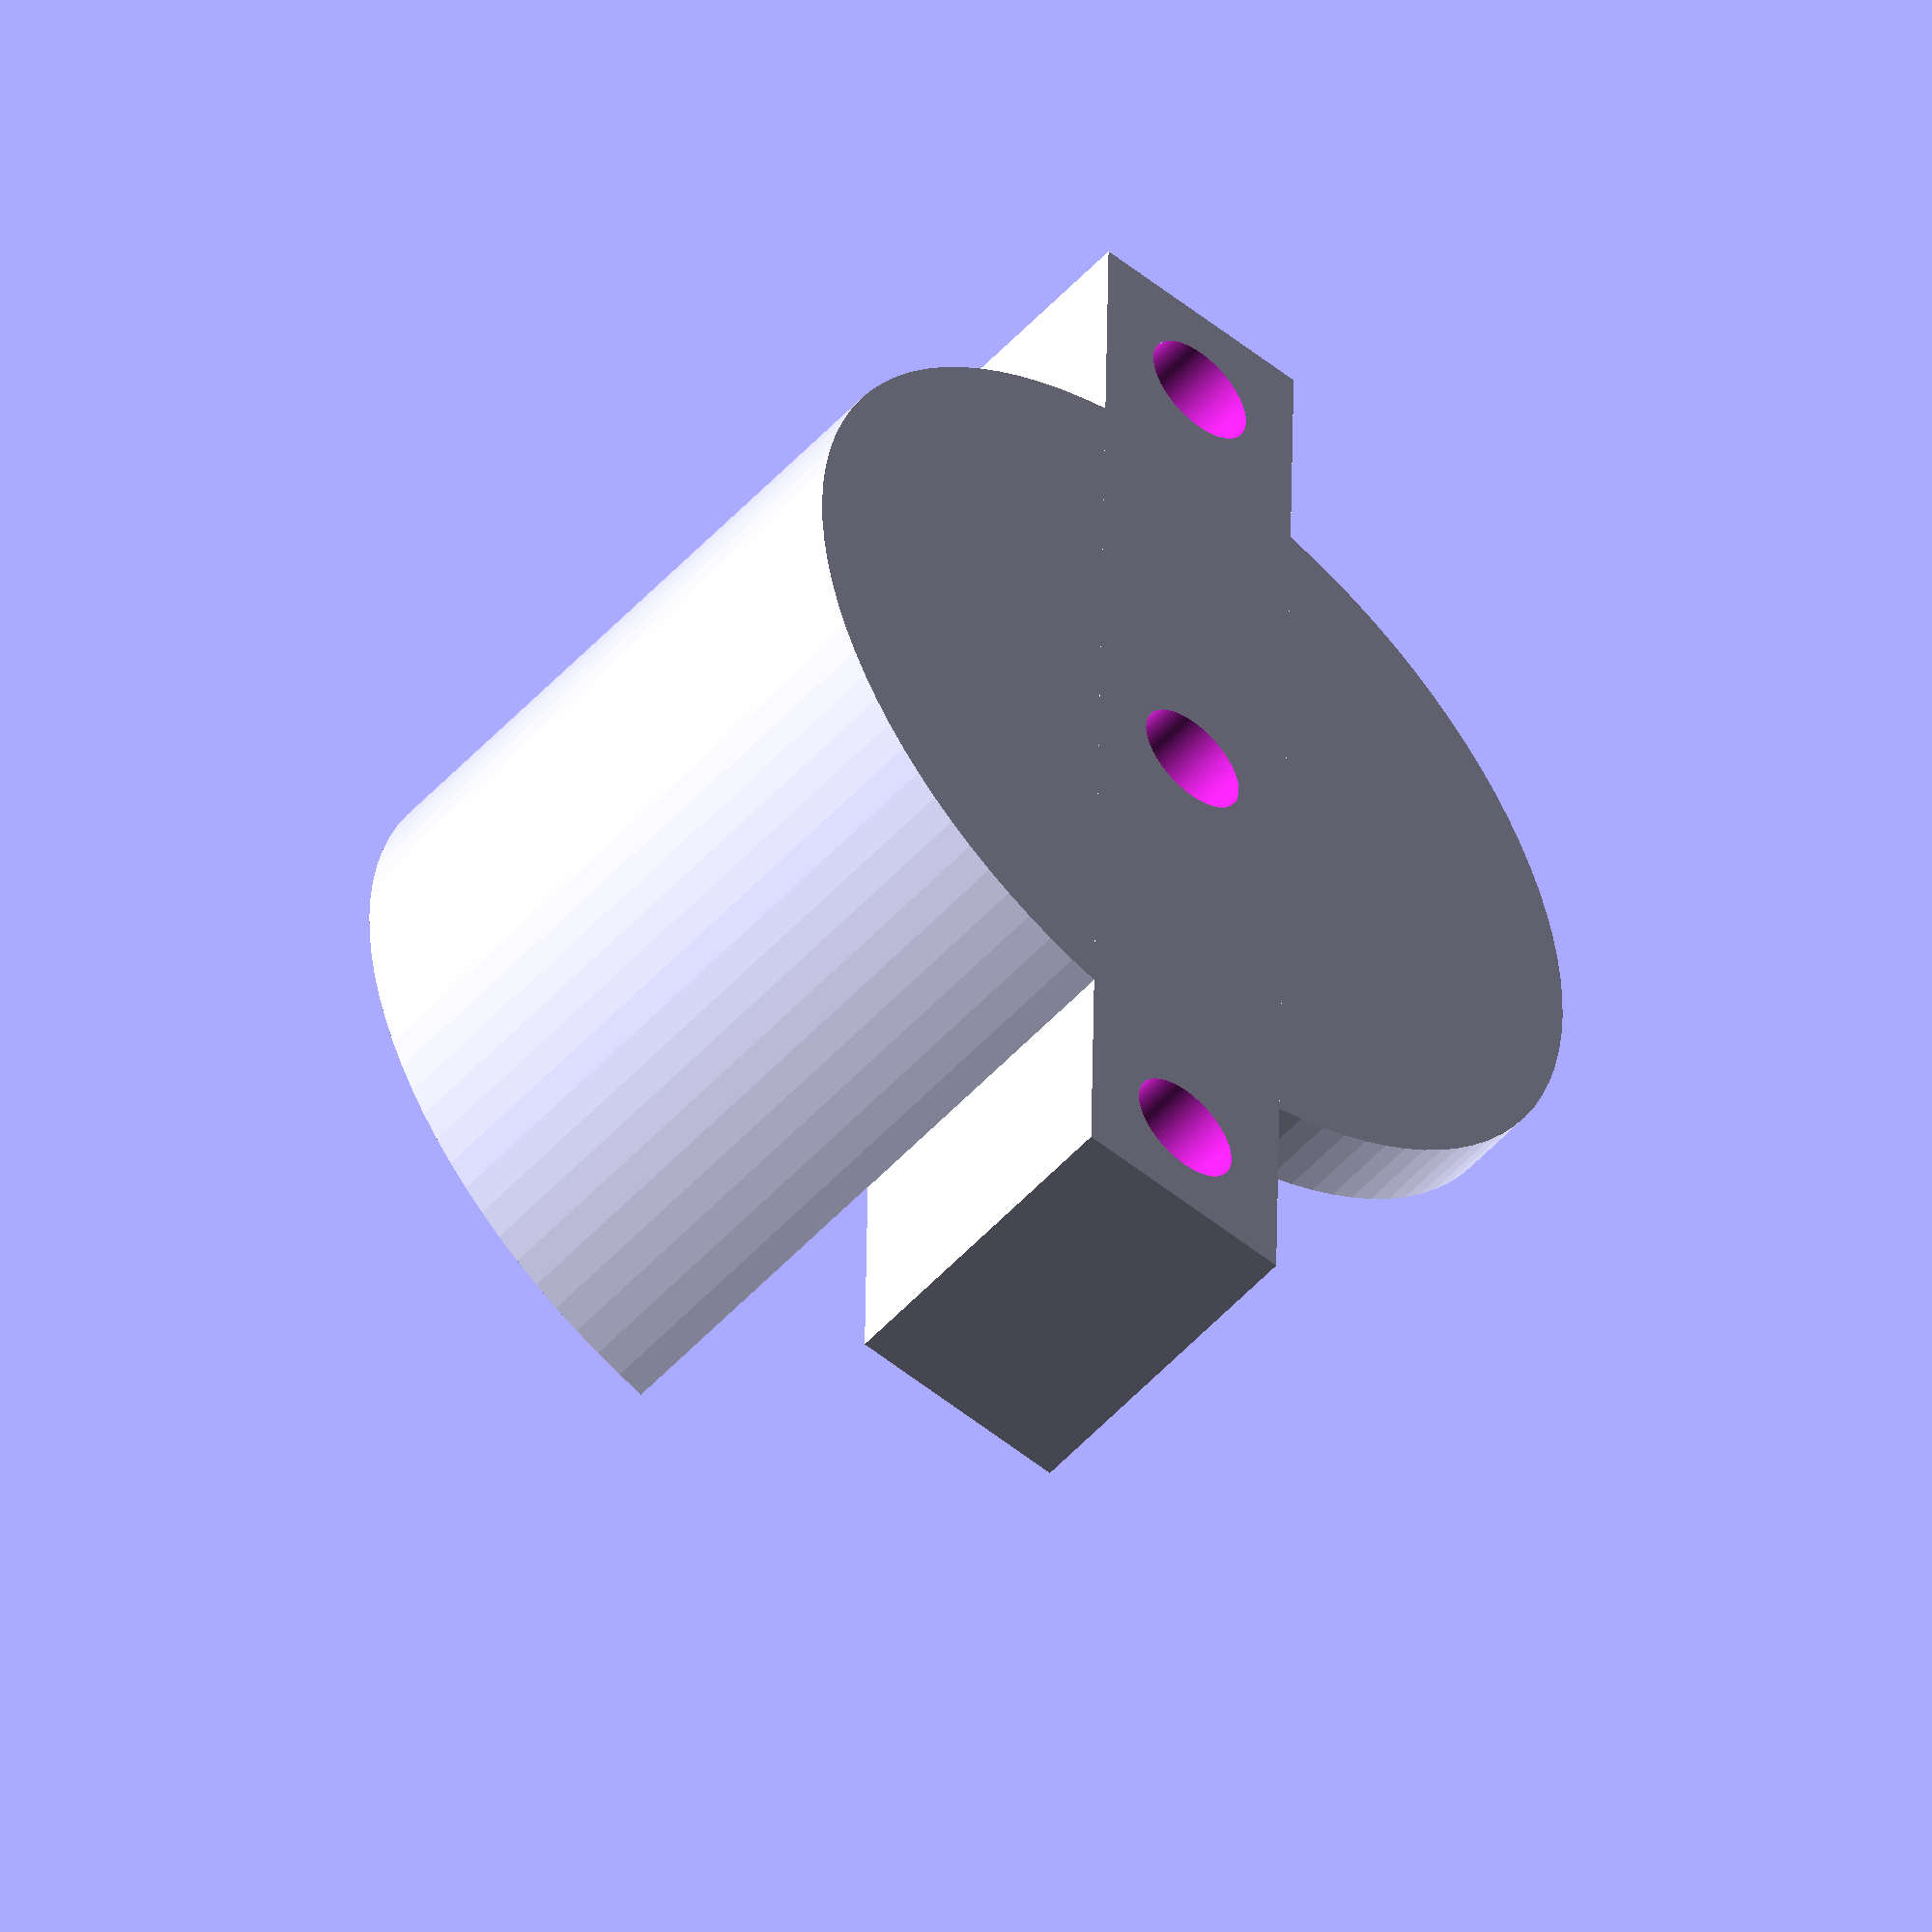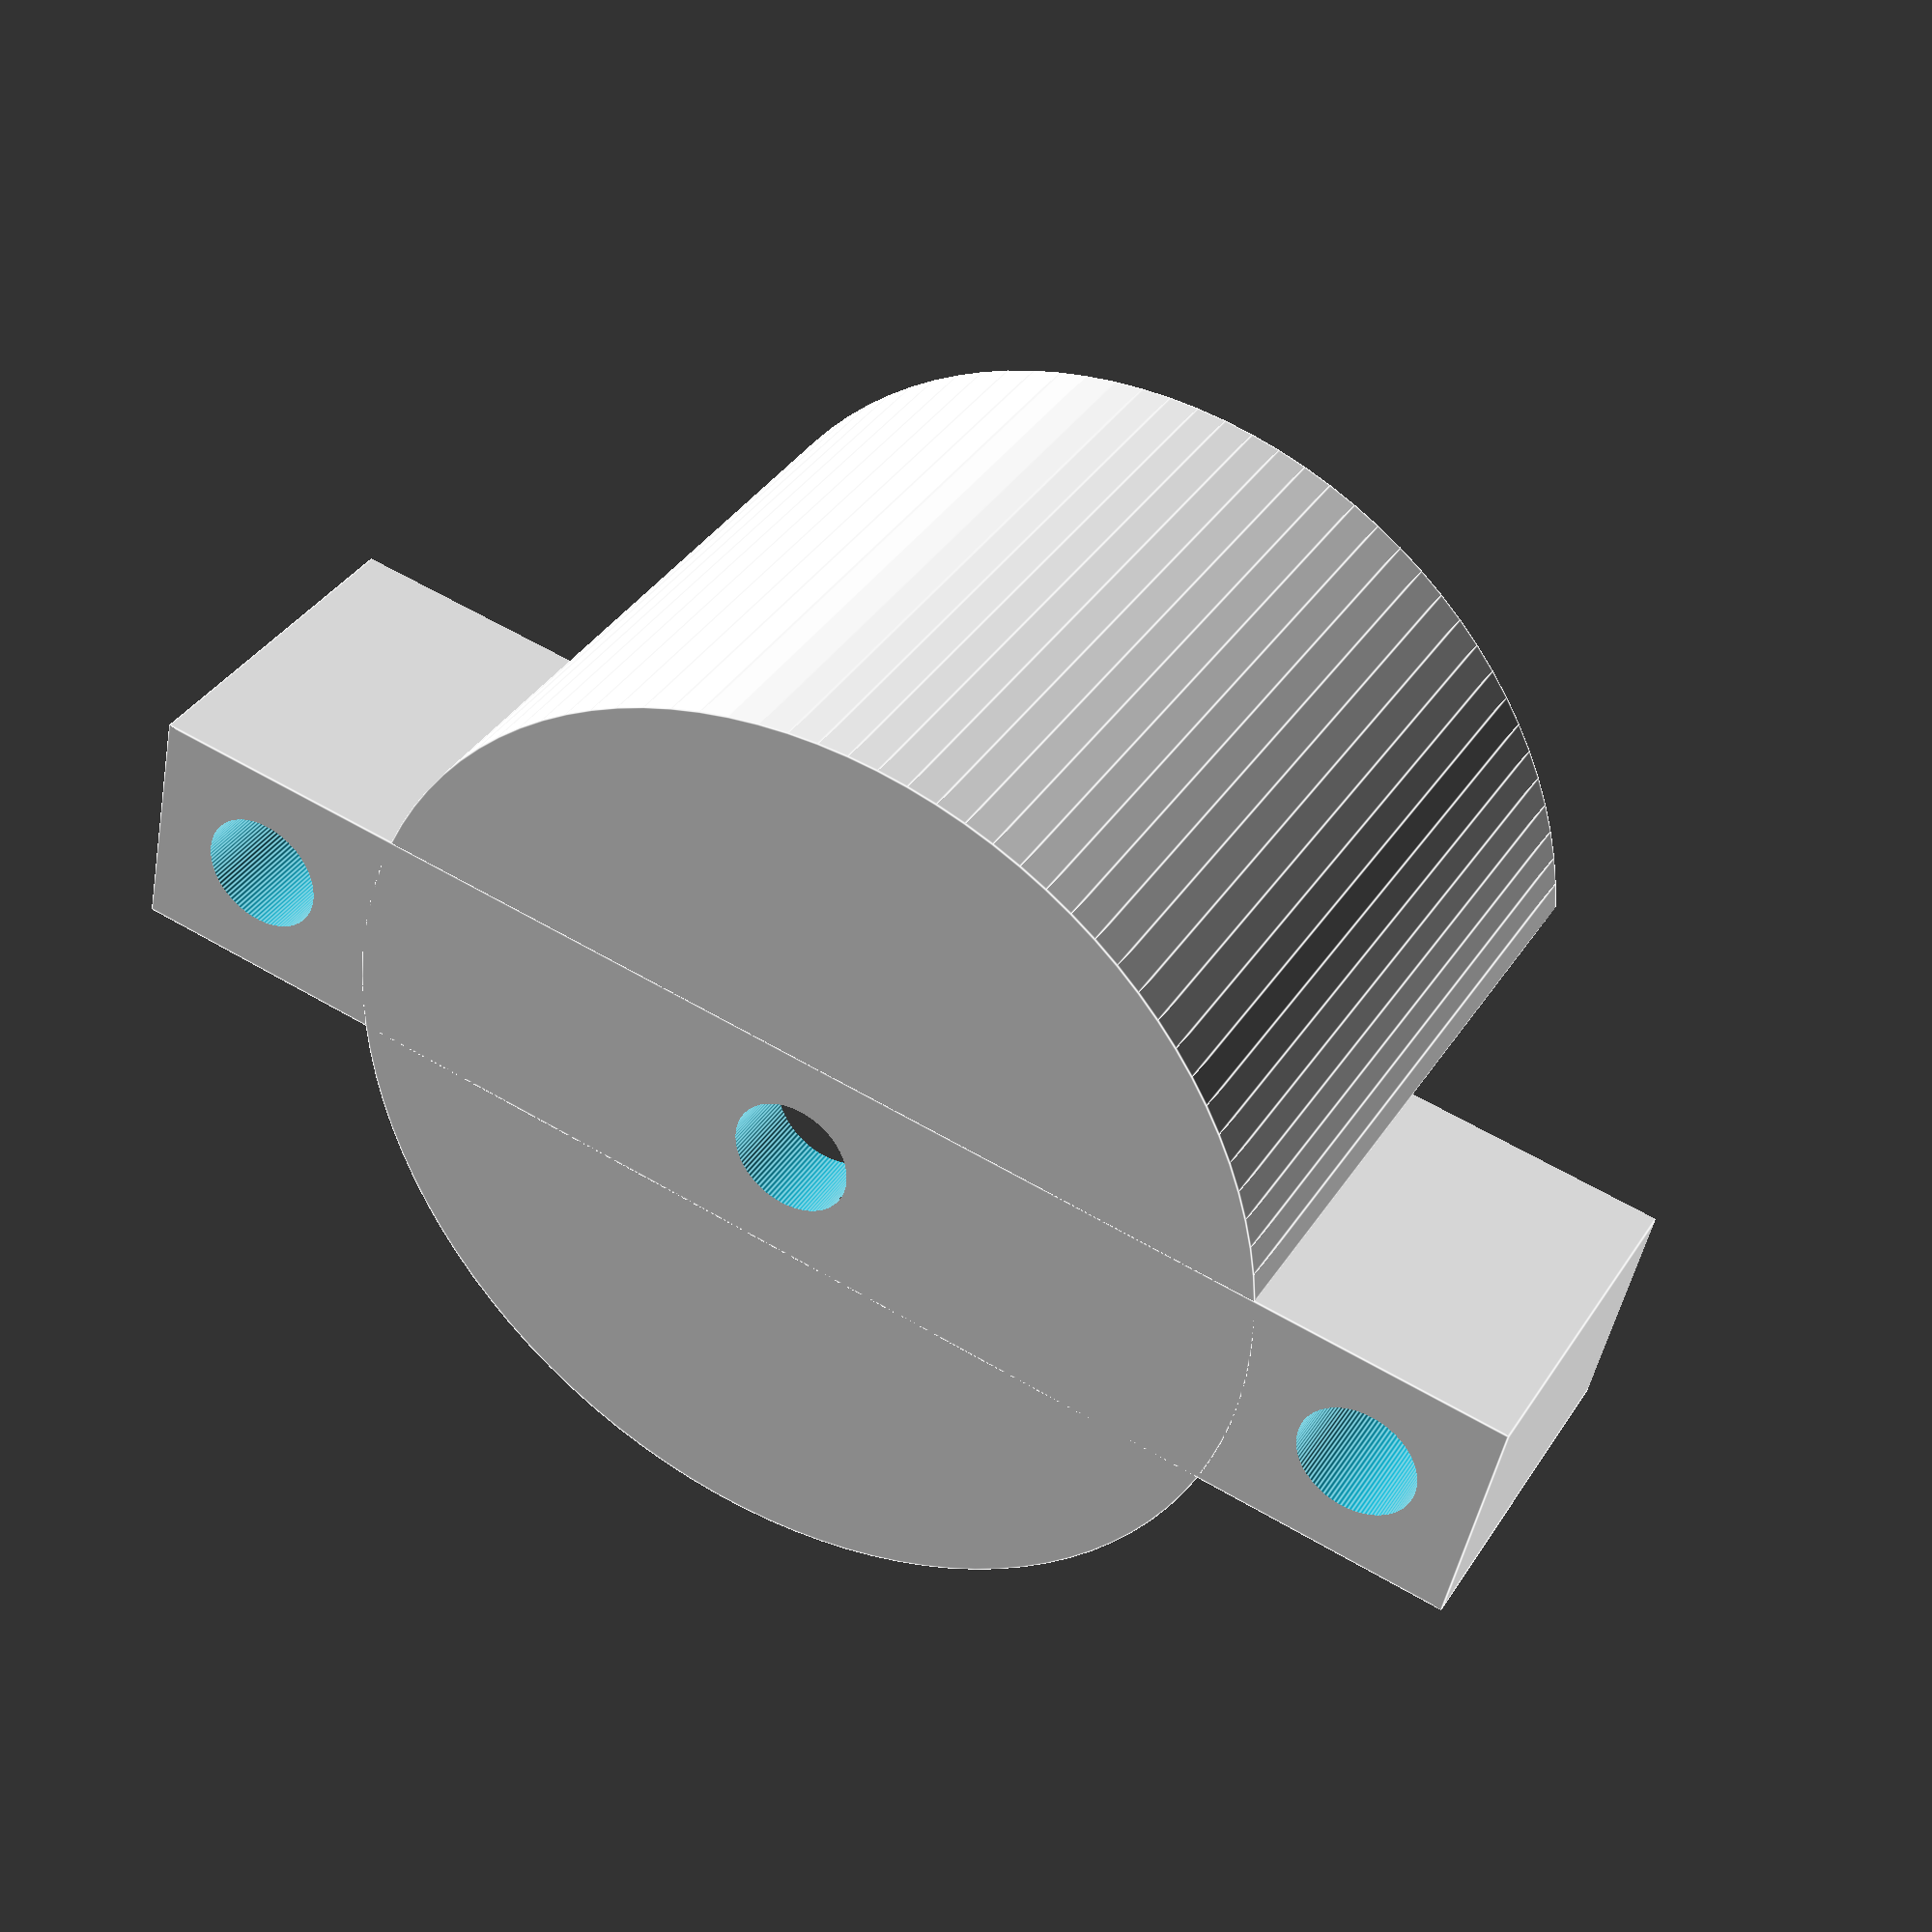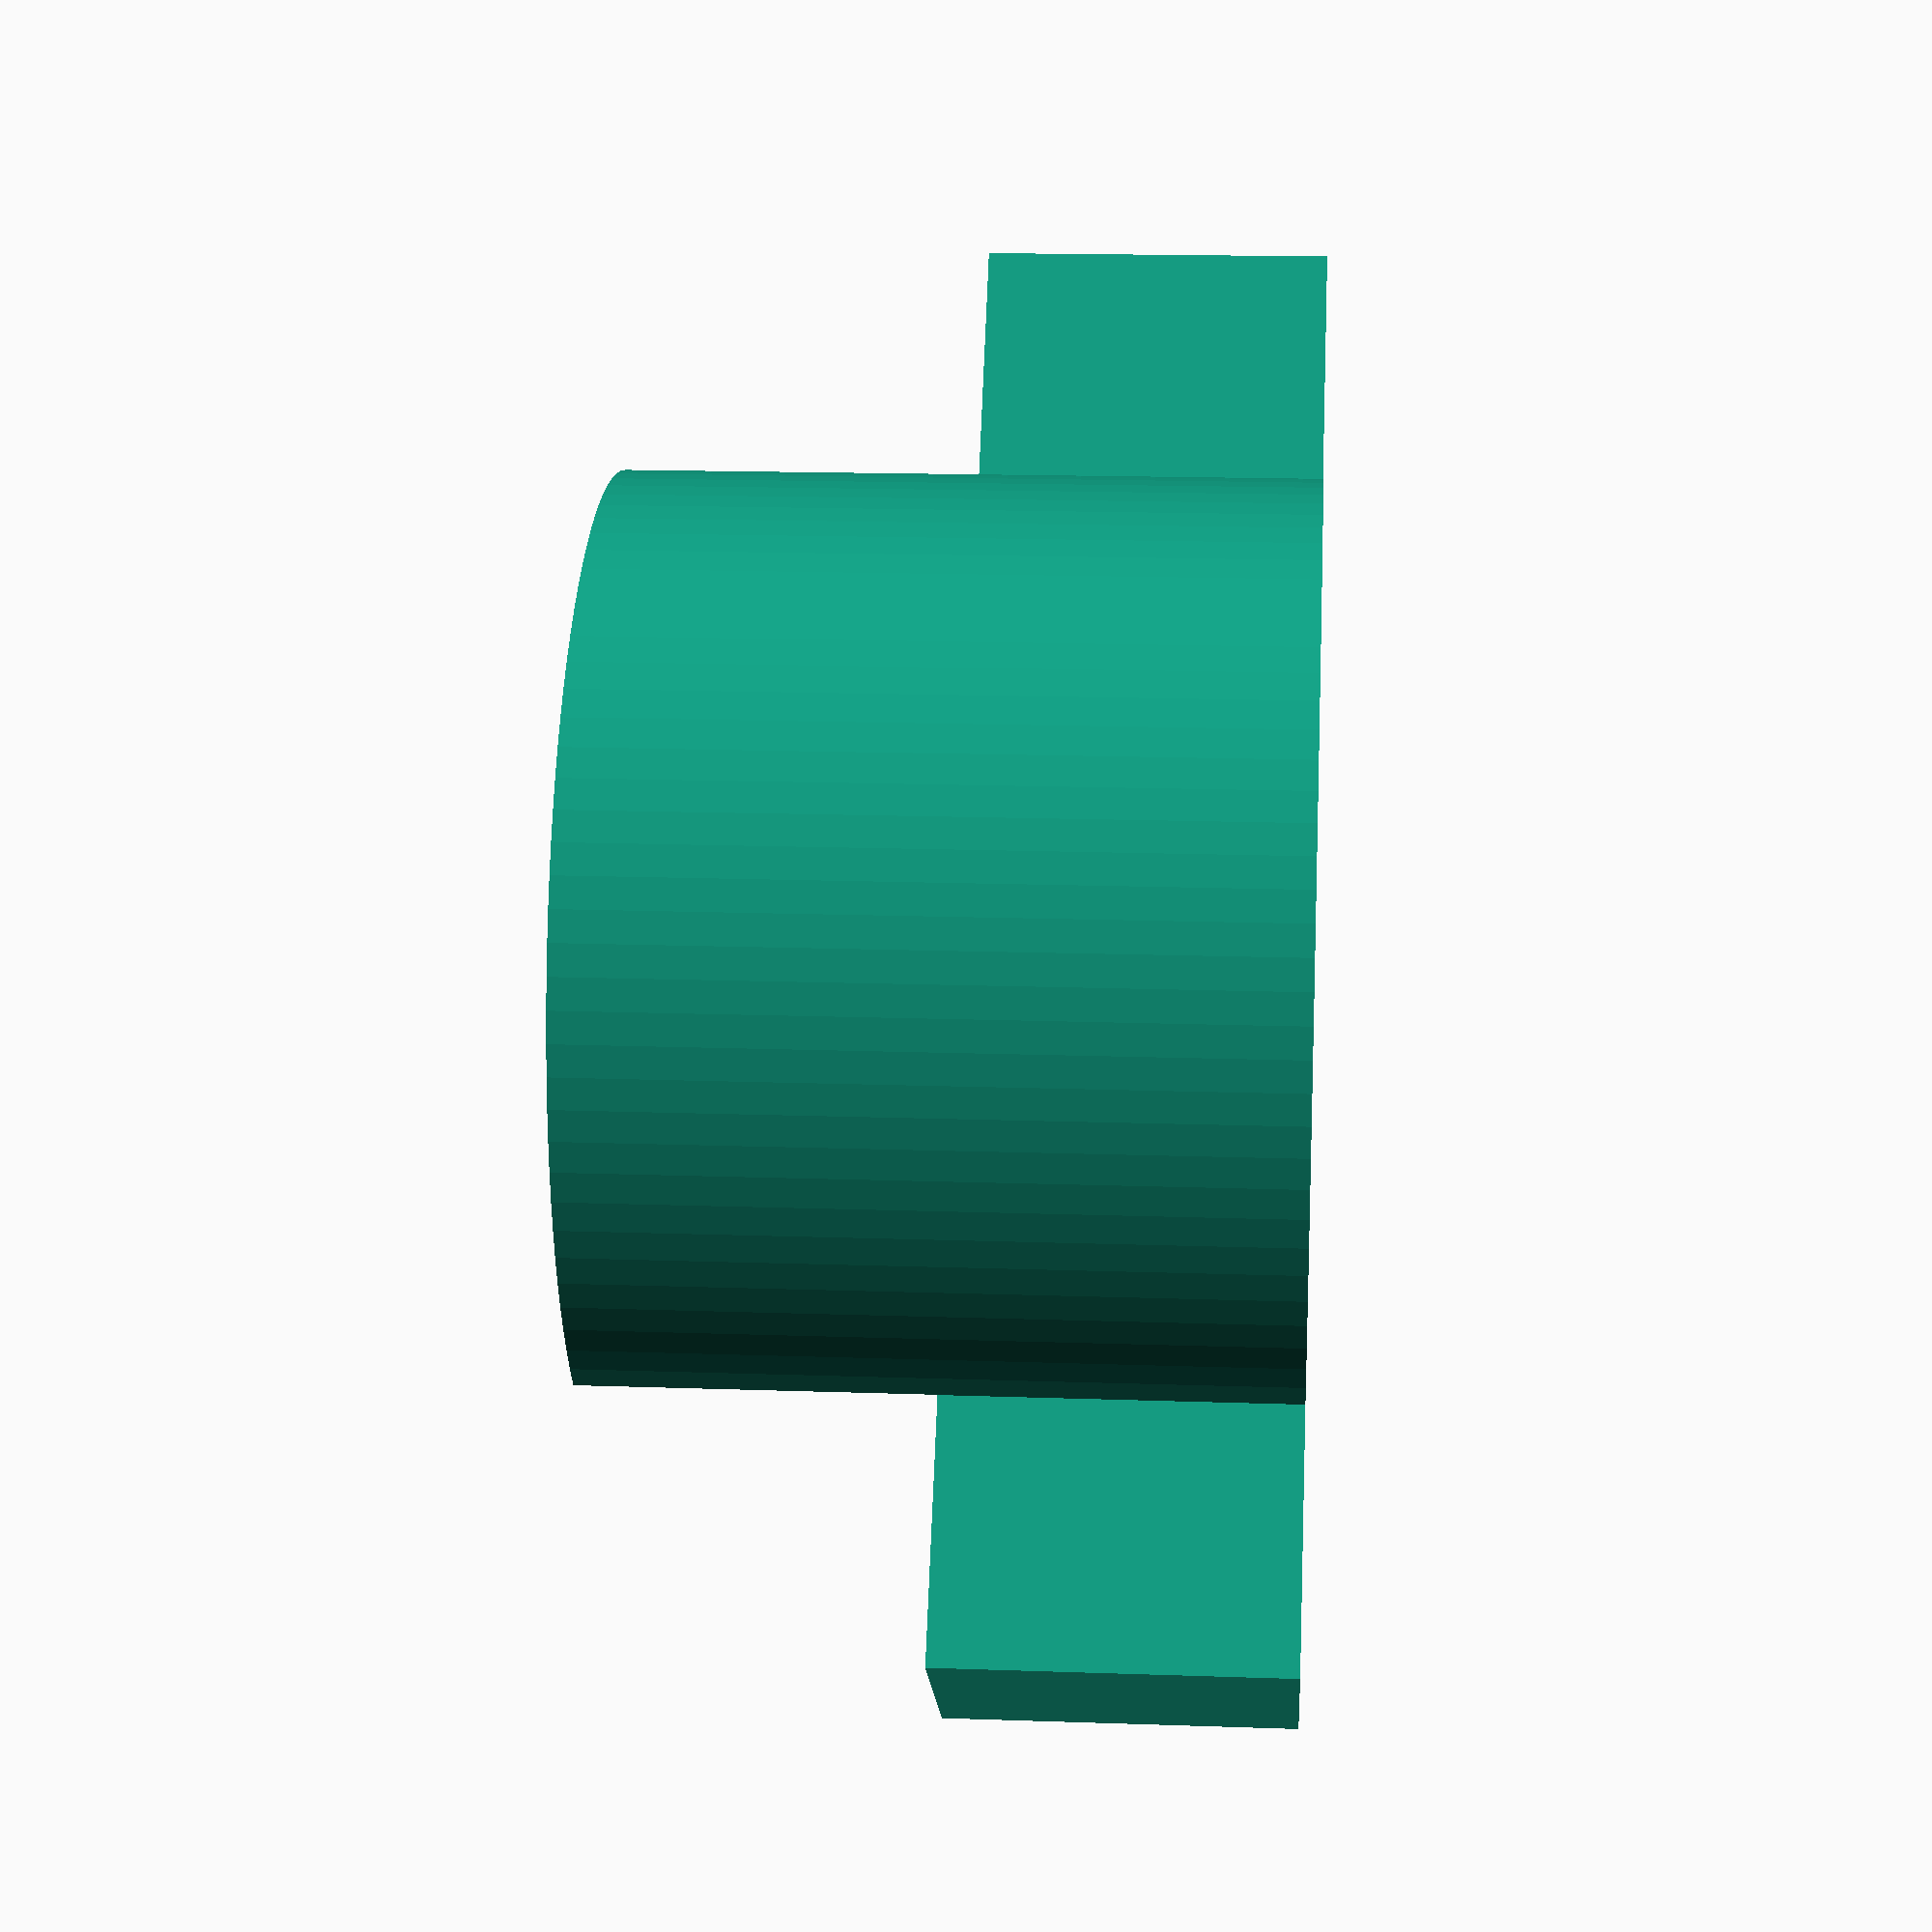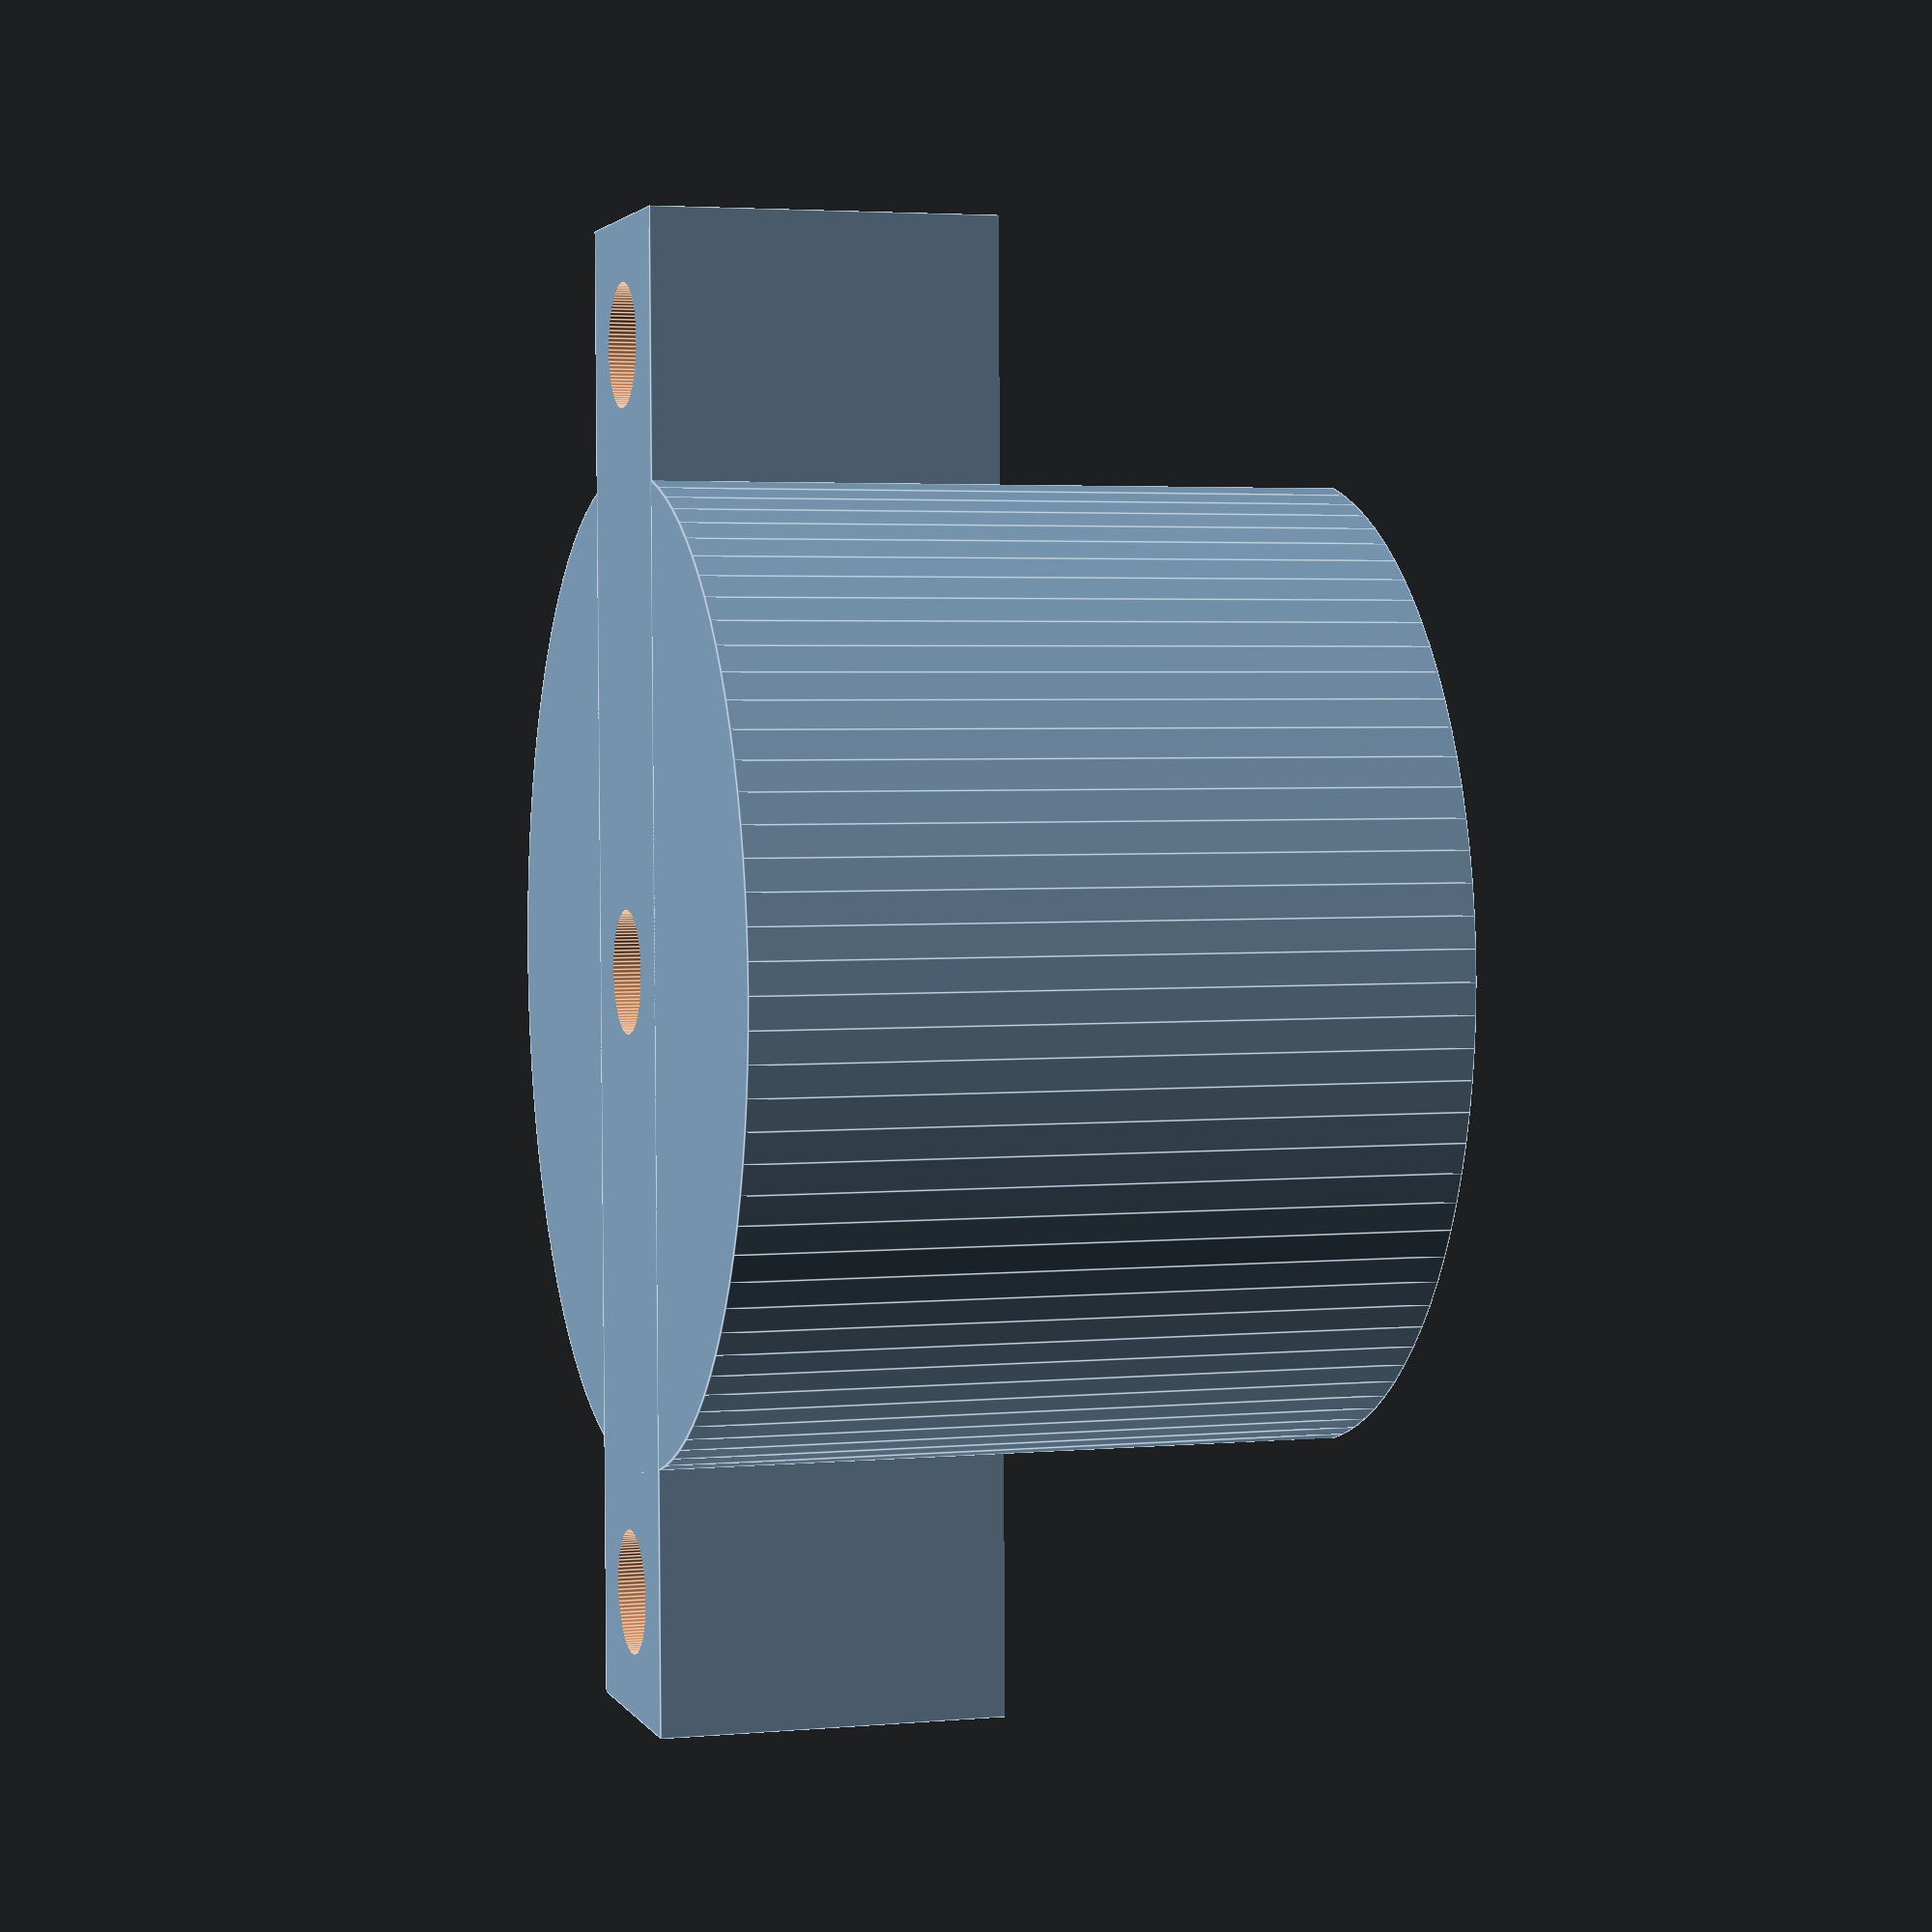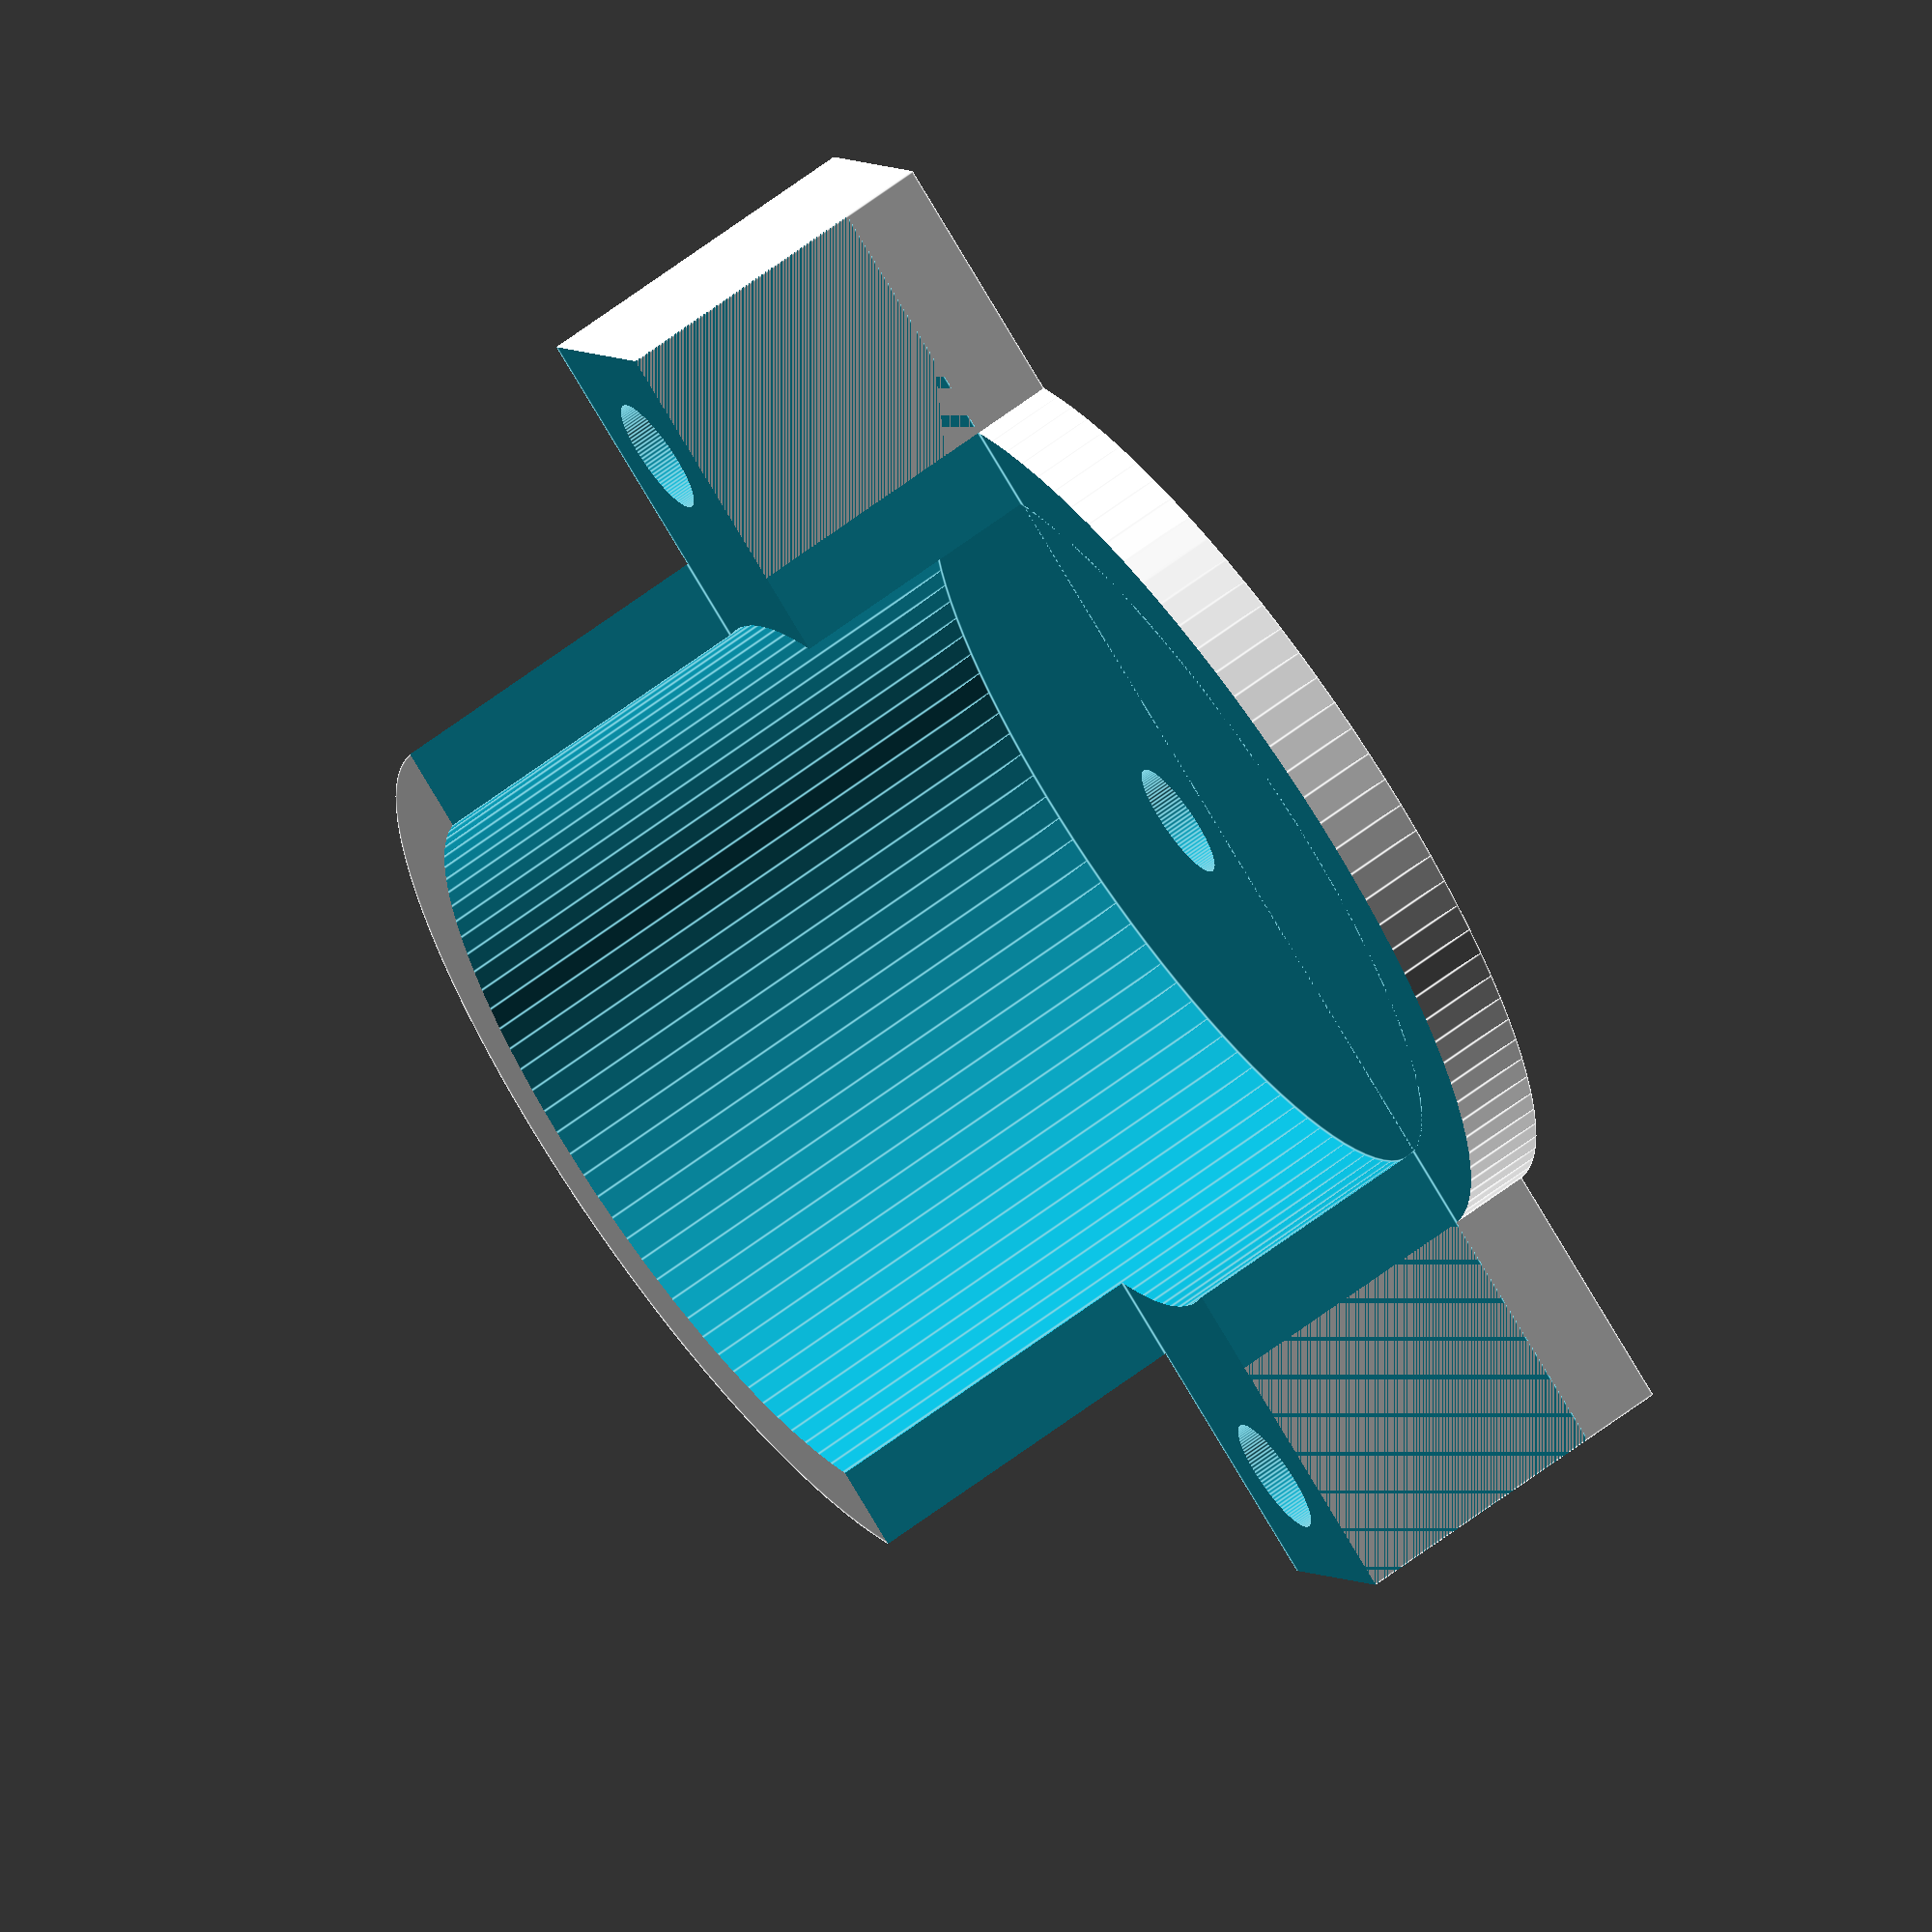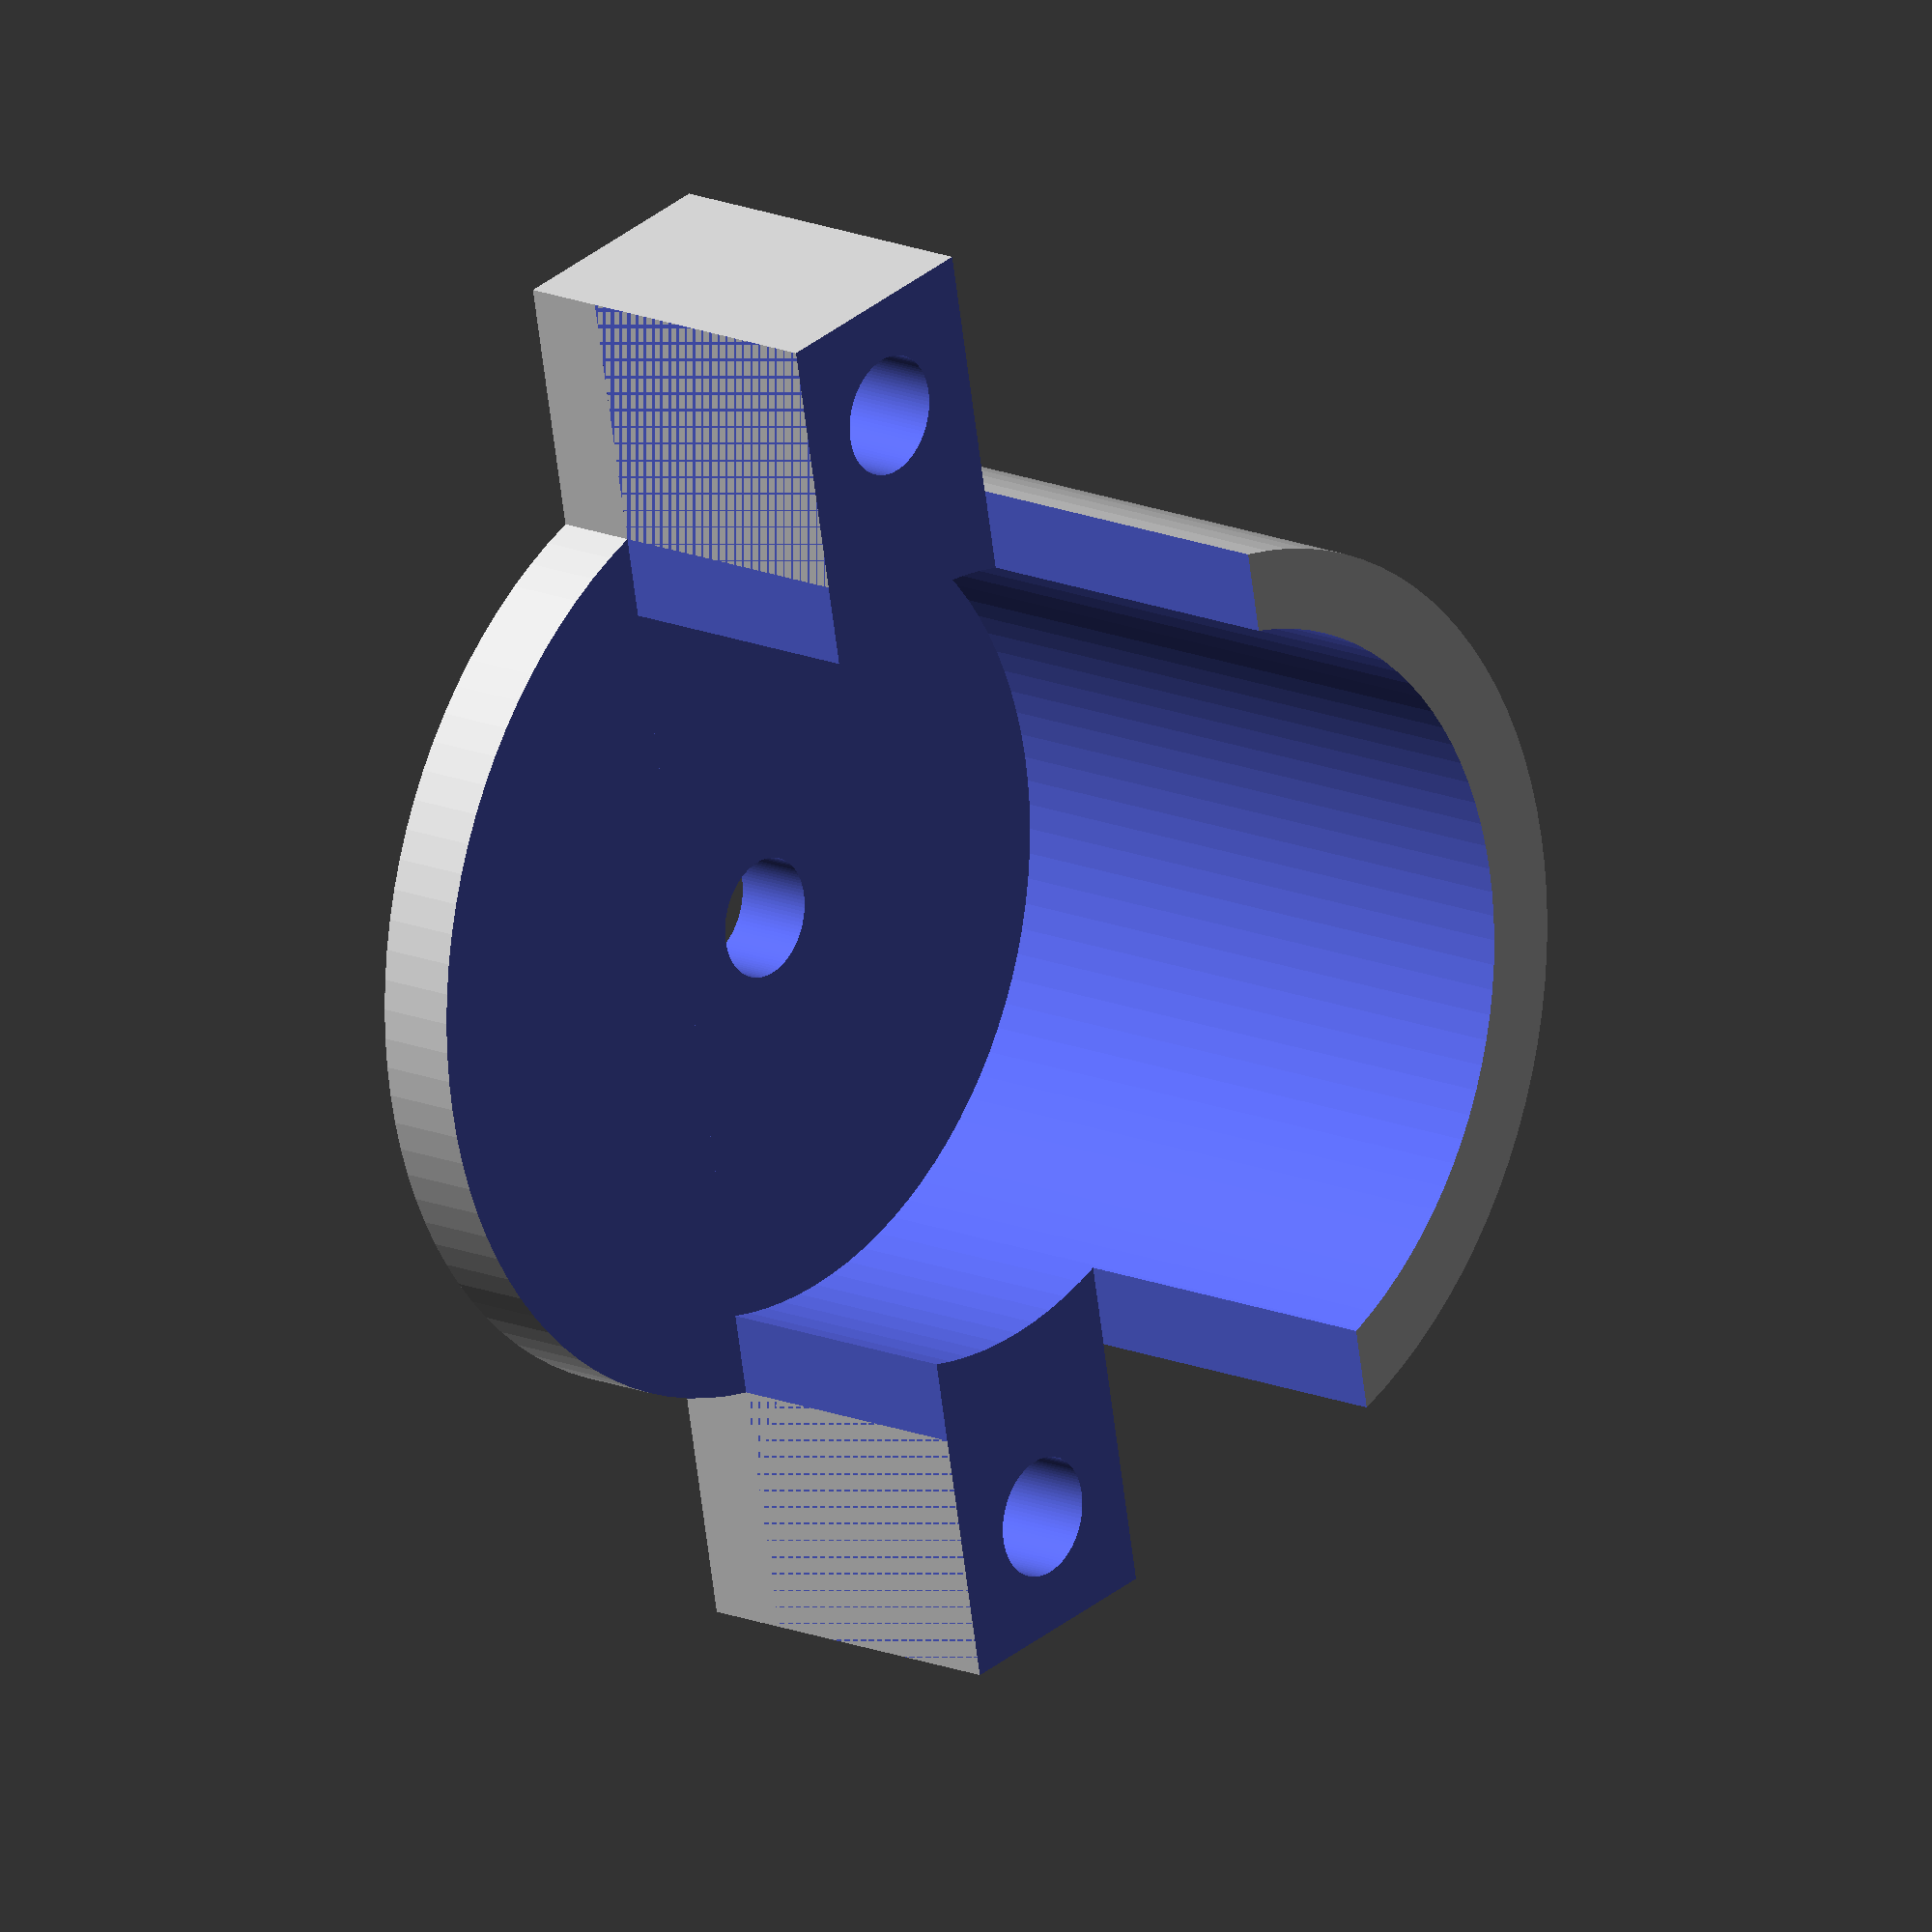
<openscad>
$fn=100;

filament_w=3;
h=15;
r=10;
wall_w=2;
or=r+wall_w;
oh=h+wall_w;

handle_w=6;

inf=1000;

difference() {
    union() {
        cylinder(h = oh, r = or);
        translate([0,0,oh/2]) {
            difference() {
                cube([2*(or+6),handle_w,oh], center = true);
                for(i=[-1,1]) {
                    translate([i*(or+3),0,0])
                        rotate([0,0,0])
                            translate([0,0,-inf/2])
                                cylinder(h=inf, r=3/2);
                }
            }
        }
    }
    translate([0,0,2]) { cylinder(h = oh, r = r); }
    translate([0,0,-inf/2]) { cylinder(h = inf, r = filament_w/2); }
    // cut in "half"
    translate([-inf/2,-(handle_w/2)-.01,oh/2]) cube([inf,11,inf]);
    translate([-inf/2,handle_w/2,wall_w]) cube([inf,inf,inf]);
}

</openscad>
<views>
elev=232.3 azim=89.1 roll=40.8 proj=o view=solid
elev=323.2 azim=168.1 roll=208.7 proj=p view=edges
elev=163.8 azim=54.2 roll=85.9 proj=p view=solid
elev=176.5 azim=270.9 roll=286.6 proj=p view=edges
elev=113.6 azim=212.6 roll=126.8 proj=o view=edges
elev=163.7 azim=78.9 roll=229.4 proj=o view=wireframe
</views>
